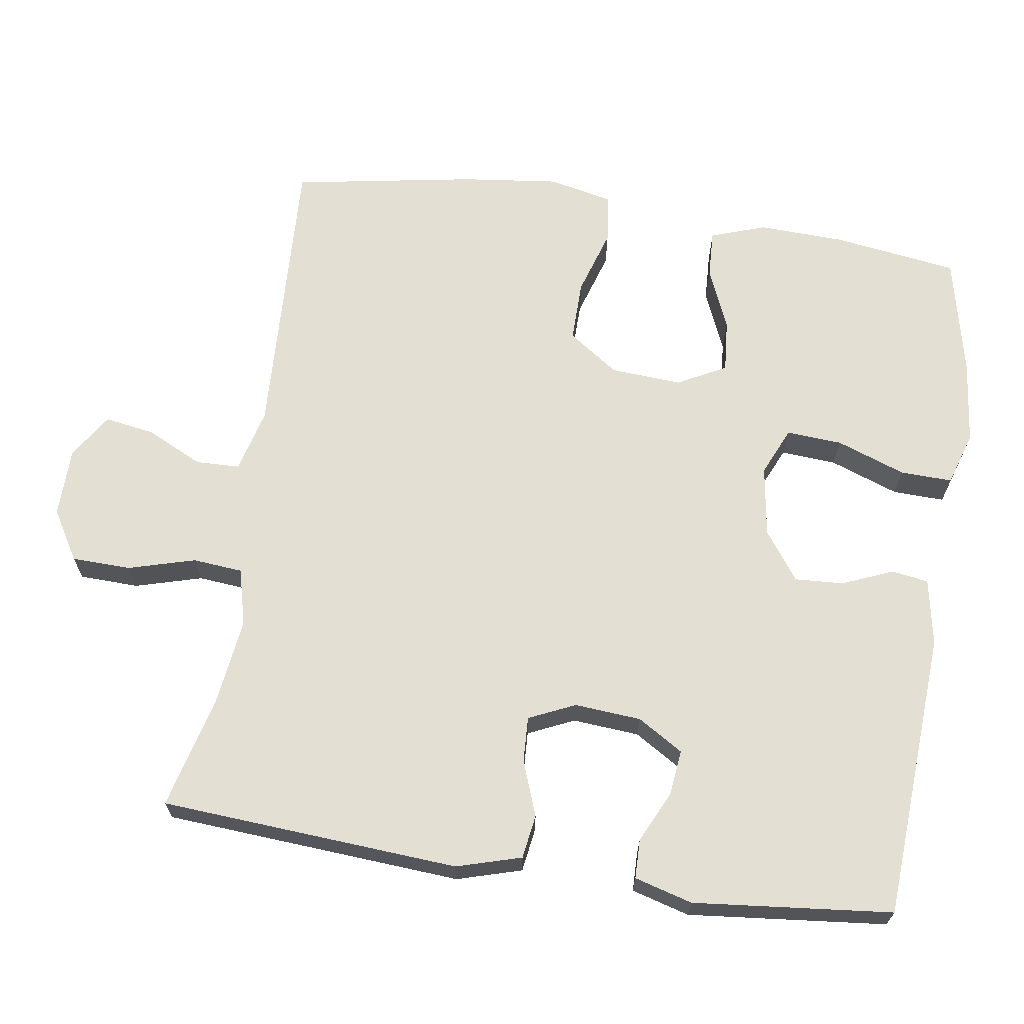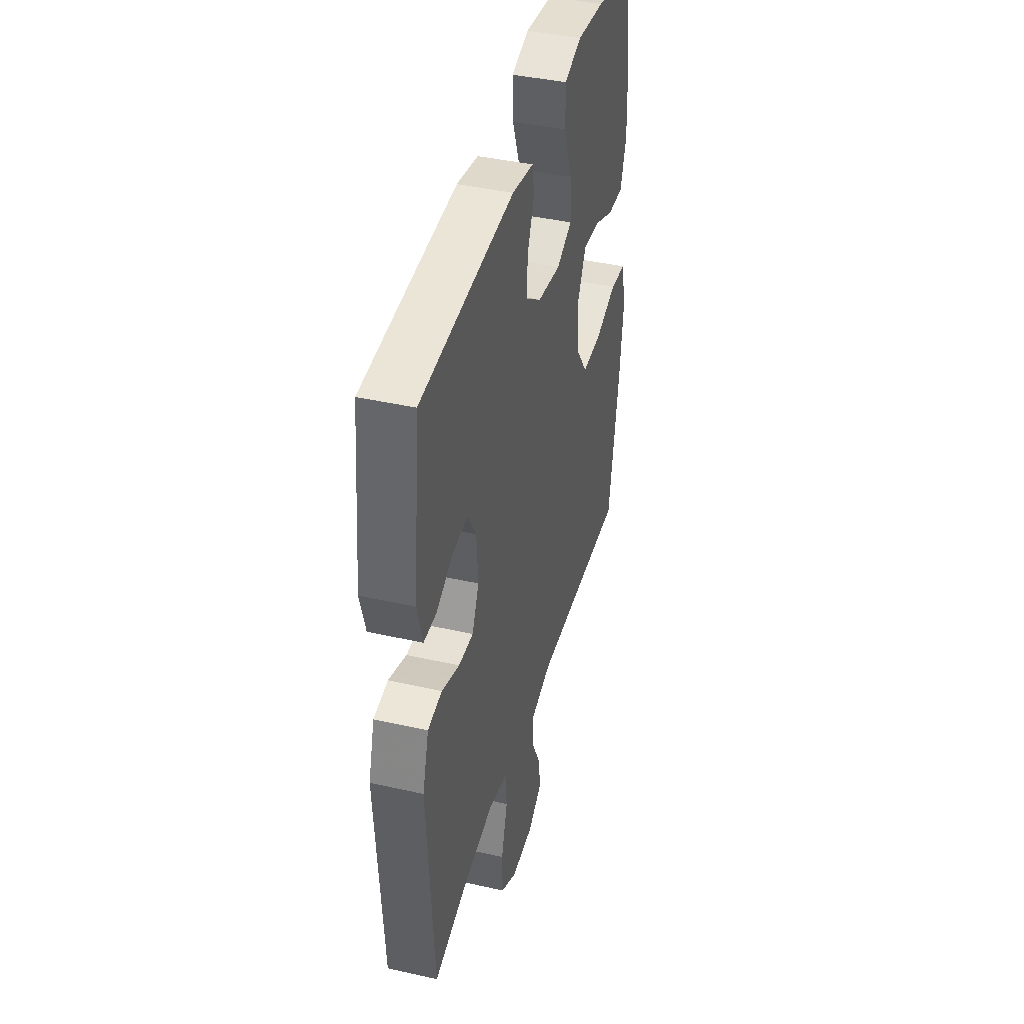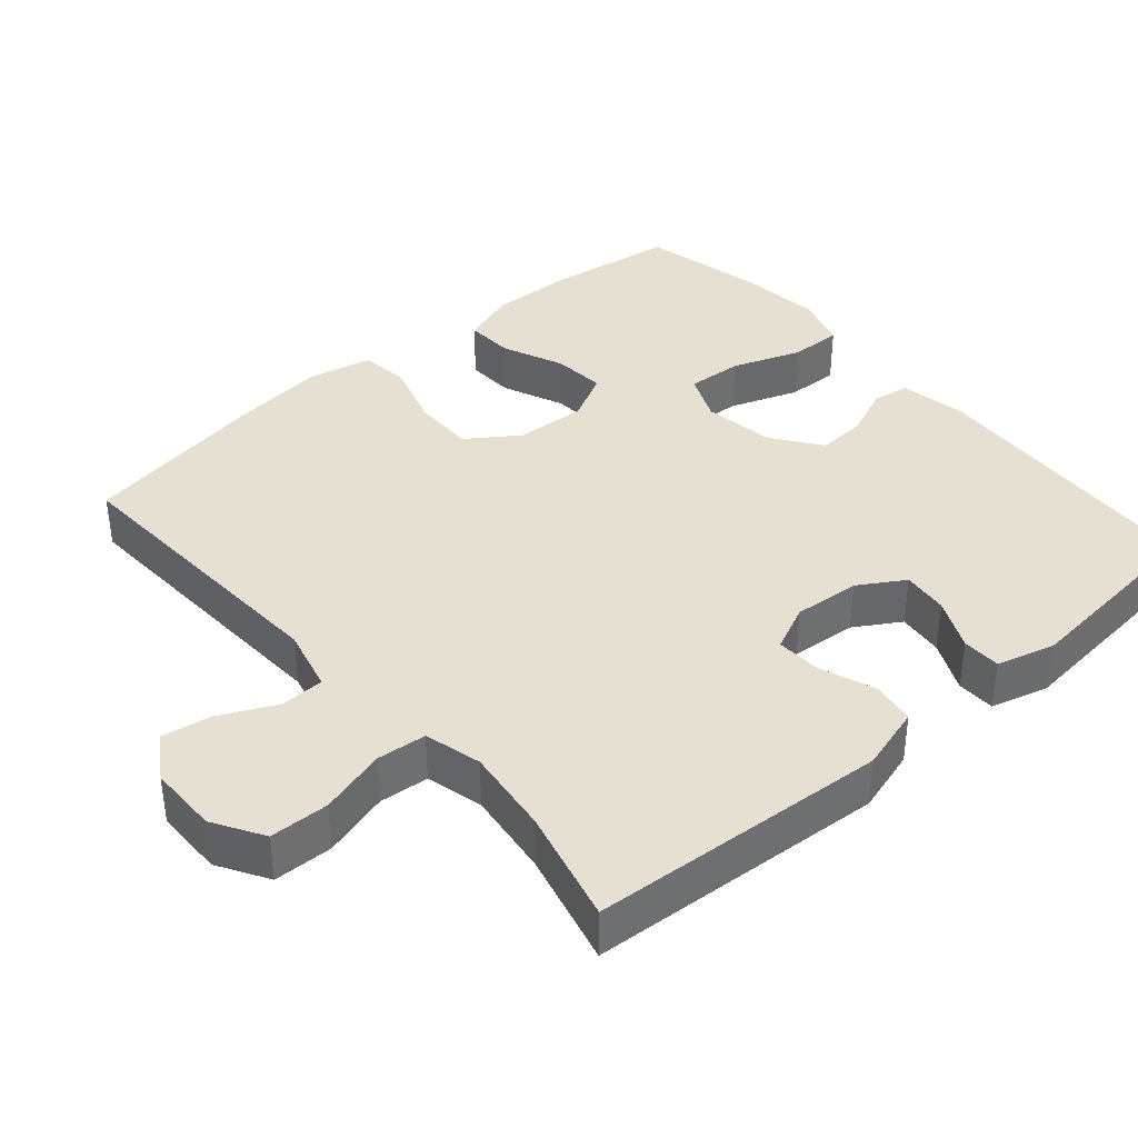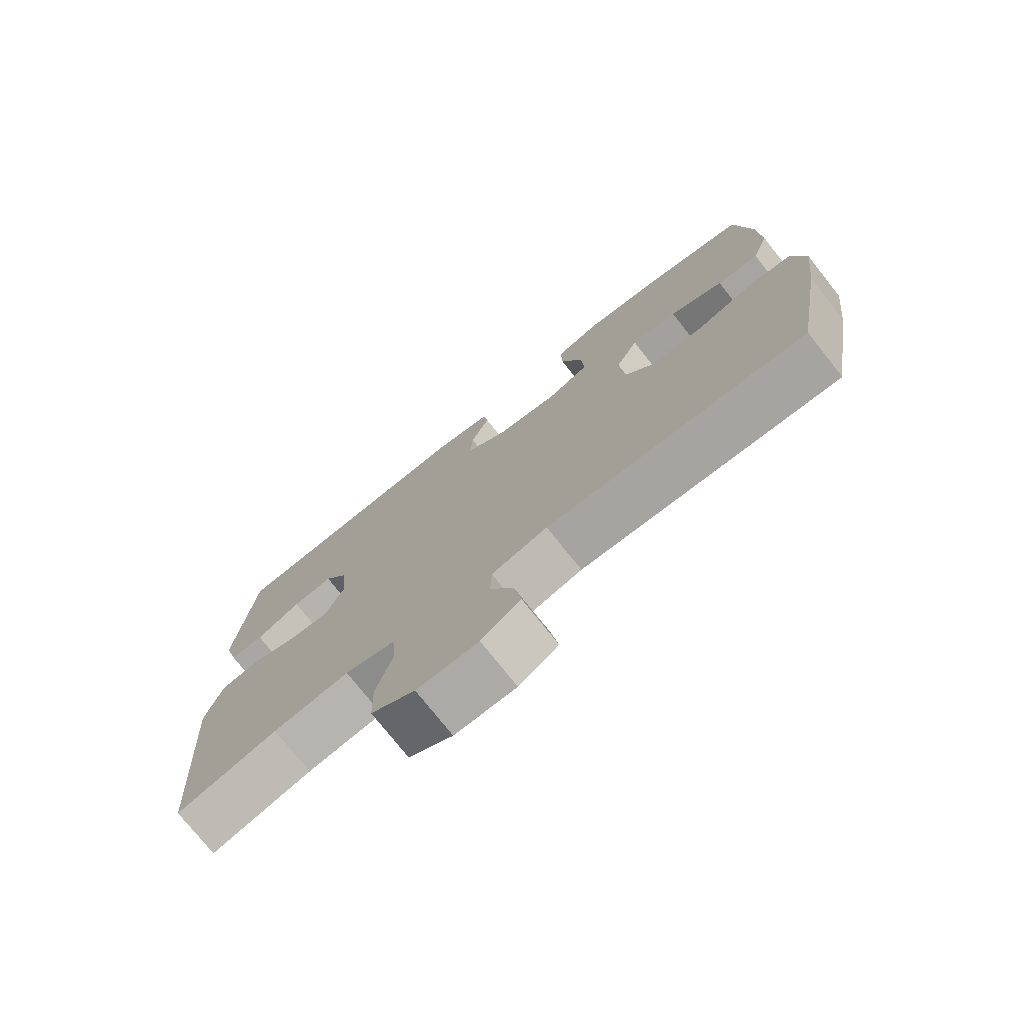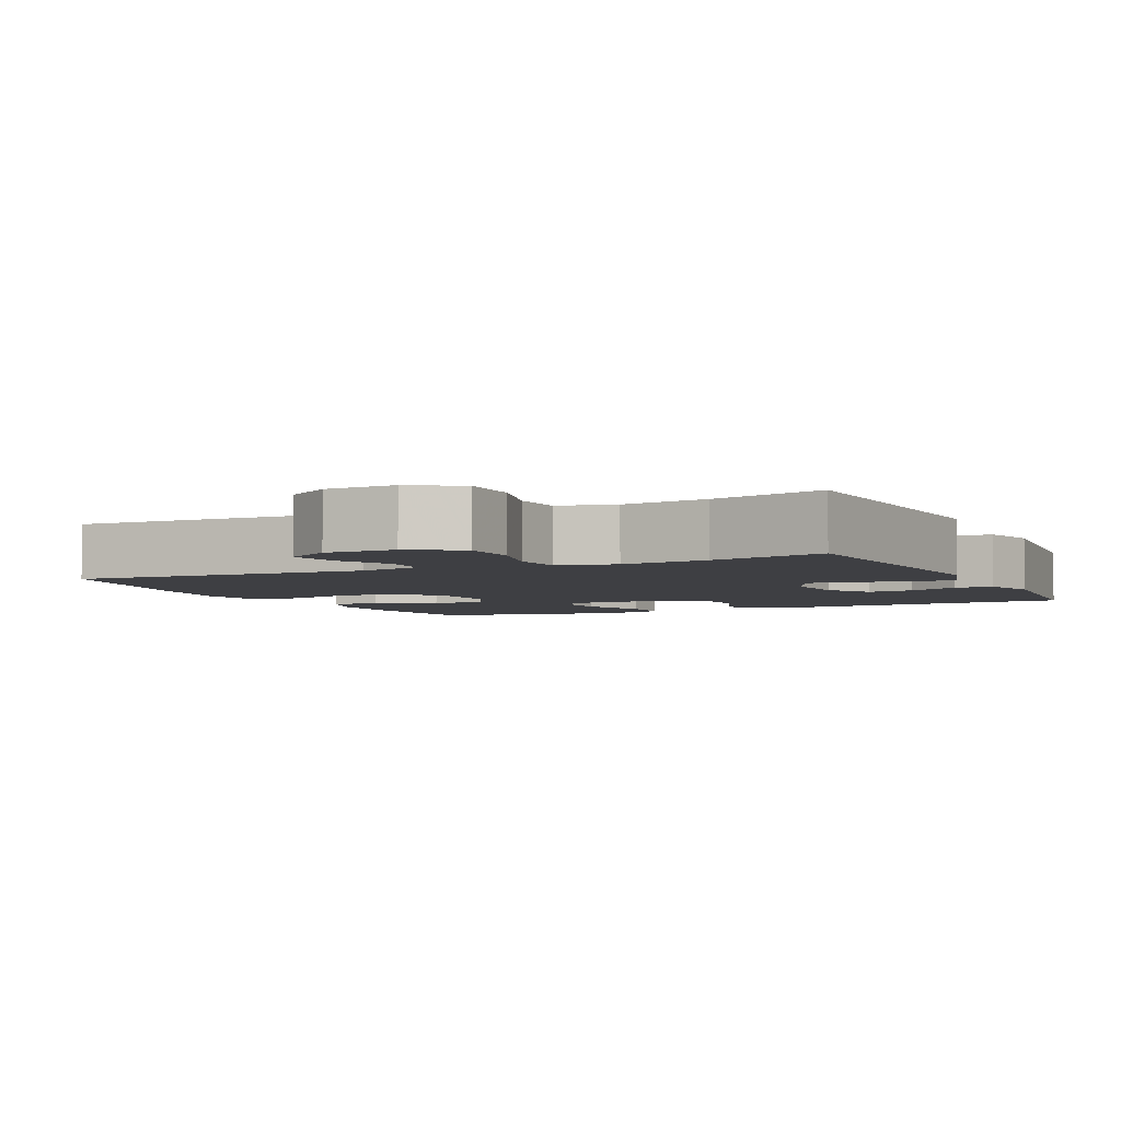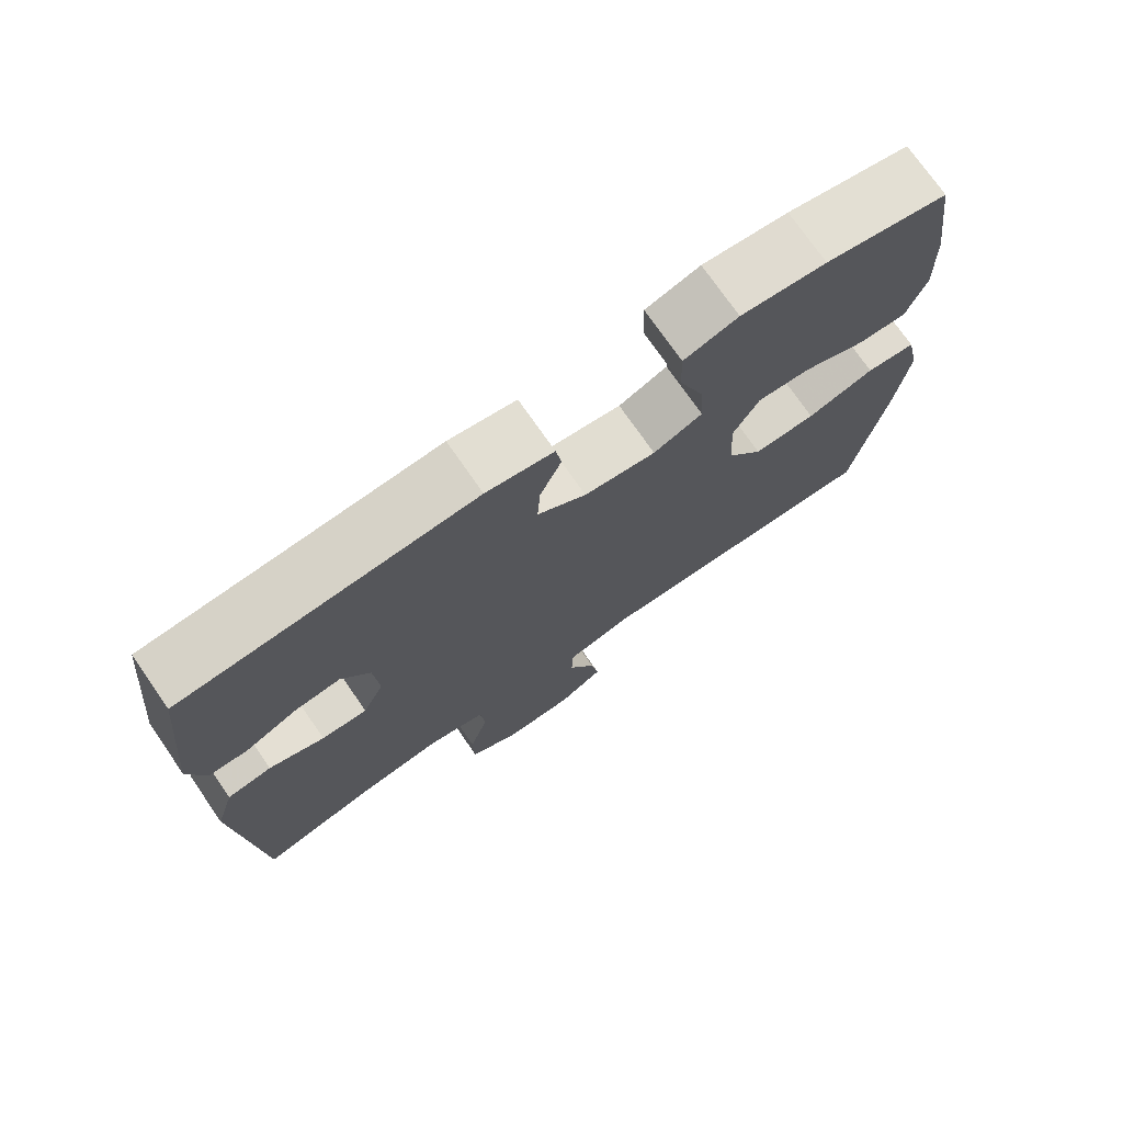
<metadata>
{"format":"obj","ext":"obj","renderer":"f3d","projection":"perspective","resolution":1024,"background":"white","views":[{"elev":66.7,"azim":-81.3,"up":"+Y"},{"elev":41.5,"azim":-74.7,"up":"+Z"},{"elev":38.4,"azim":-130.8,"up":"+Y"},{"elev":-75.5,"azim":38.4,"up":"+Z"},{"elev":-4.2,"azim":-154.6,"up":"+Y"},{"elev":74.5,"azim":-34.8,"up":"+Z"}]}
</metadata>
<code>
v 0.5 0.07 0.5
v 0.524 0.07 0.33
v 0.528 0.07 0.212
v 0.502 0.07 0.137
v 0.436 0.07 0.14
v 0.352 0.07 0.176
v 0.28 0.07 0.182
v 0.245 0.07 0.116
v 0.251 0.07 0.019
v 0.299 0.07 -0.05
v 0.383 0.07 -0.049
v 0.474 0.07 -0.021
v 0.541 0.07 -0.029
v 0.56 0.07 -0.117
v 0.544 0.07 -0.249
v 0.5 0.07 -0.5
v 0.099 0.07 -0.48
v 0.012 0.07 -0.502
v 0.01 0.07 -0.562
v 0.047 0.07 -0.639
v 0.058 0.07 -0.707
v -0.003 0.07 -0.746
v -0.098 0.07 -0.747
v -0.166 0.07 -0.706
v -0.168 0.07 -0.625
v -0.142 0.07 -0.534
v -0.148 0.07 -0.466
v -0.226 0.07 -0.446
v -0.344 0.07 -0.461
v -0.5 0.07 -0.5
v -0.527 0.07 -0.093
v -0.501 0.07 -0.005
v -0.441 0.07 0.004
v -0.366 0.07 -0.024
v -0.304 0.07 -0.027
v -0.275 0.07 0.036
v -0.282 0.07 0.127
v -0.32 0.07 0.189
v -0.383 0.07 0.182
v -0.453 0.07 0.149
v -0.506 0.07 0.15
v -0.528 0.07 0.229
v -0.5 0.07 0.5
v -0.107 0.07 0.523
v -0.016 0.07 0.506
v -0.008 0.07 0.456
v -0.037 0.07 0.387
v -0.041 0.07 0.32
v 0.025 0.07 0.272
v 0.122 0.07 0.257
v 0.188 0.07 0.286
v 0.183 0.07 0.362
v 0.149 0.07 0.456
v 0.147 0.07 0.527
v 0.22 0.07 0.55
v 0.335 0.07 0.537
v 0.5 0 0.5
v 0.524 0 0.33
v 0.528 0 0.212
v 0.502 0 0.137
v 0.436 0 0.14
v 0.352 0 0.176
v 0.28 0 0.182
v 0.245 0 0.116
v 0.251 0 0.019
v 0.299 0 -0.05
v 0.383 0 -0.049
v 0.474 0 -0.021
v 0.541 0 -0.029
v 0.56 0 -0.117
v 0.544 0 -0.249
v 0.5 0 -0.5
v 0.099 0 -0.48
v 0.012 0 -0.502
v 0.01 0 -0.562
v 0.047 0 -0.639
v 0.058 0 -0.707
v -0.003 0 -0.746
v -0.098 0 -0.747
v -0.166 0 -0.706
v -0.168 0 -0.625
v -0.142 0 -0.534
v -0.148 0 -0.466
v -0.226 0 -0.446
v -0.344 0 -0.461
v -0.5 0 -0.5
v -0.527 0 -0.093
v -0.501 0 -0.005
v -0.441 0 0.004
v -0.366 0 -0.024
v -0.304 0 -0.027
v -0.275 0 0.036
v -0.282 0 0.127
v -0.32 0 0.189
v -0.383 0 0.182
v -0.453 0 0.149
v -0.506 0 0.15
v -0.528 0 0.229
v -0.5 0 0.5
v -0.107 0 0.523
v -0.016 0 0.506
v -0.008 0 0.456
v -0.037 0 0.387
v -0.041 0 0.32
v 0.025 0 0.272
v 0.122 0 0.257
v 0.188 0 0.286
v 0.183 0 0.362
v 0.149 0 0.456
v 0.147 0 0.527
v 0.22 0 0.55
v 0.335 0 0.537
f 4 5 6
f 3 4 6
f 2 3 6
f 1 2 6
f 56 1 6
f 55 56 6
f 54 55 6
f 53 54 6
f 52 53 6
f 51 52 6 7
f 50 51 7 8
f 49 50 8 9
f 48 49 9 10
f 45 46 47
f 44 45 47
f 43 44 47
f 42 43 47
f 41 42 47
f 40 41 47
f 39 40 47
f 38 39 47 48
f 37 38 48 10
f 32 33 34
f 31 32 34
f 30 31 34
f 29 30 34
f 28 29 34 35
f 27 28 35 36
f 24 25 26
f 23 24 26
f 22 23 26
f 21 22 26
f 20 21 26
f 19 20 26
f 18 19 26 27
f 36 37 10
f 27 36 10
f 18 27 10
f 17 18 10
f 15 16 17
f 14 15 17
f 13 14 17
f 12 13 17
f 11 12 17
f 10 11 17
f 62 61 60
f 62 60 59
f 62 59 58
f 62 58 57
f 62 57 112
f 62 112 111
f 62 111 110
f 62 110 109
f 62 109 108
f 63 62 108 107
f 64 63 107 106
f 65 64 106 105
f 66 65 105 104
f 103 102 101
f 103 101 100
f 103 100 99
f 103 99 98
f 103 98 97
f 103 97 96
f 103 96 95
f 104 103 95 94
f 66 104 94 93
f 90 89 88
f 90 88 87
f 90 87 86
f 90 86 85
f 91 90 85 84
f 92 91 84 83
f 82 81 80
f 82 80 79
f 82 79 78
f 82 78 77
f 82 77 76
f 82 76 75
f 83 82 75 74
f 66 93 92
f 66 92 83
f 66 83 74
f 66 74 73
f 73 72 71
f 73 71 70
f 73 70 69
f 73 69 68
f 73 68 67
f 73 67 66
f 1 57 58 2
f 2 58 59 3
f 3 59 60 4
f 4 60 61 5
f 5 61 62 6
f 6 62 63 7
f 7 63 64 8
f 8 64 65 9
f 9 65 66 10
f 10 66 67 11
f 11 67 68 12
f 12 68 69 13
f 13 69 70 14
f 14 70 71 15
f 15 71 72 16
f 16 72 73 17
f 17 73 74 18
f 18 74 75 19
f 19 75 76 20
f 20 76 77 21
f 21 77 78 22
f 22 78 79 23
f 23 79 80 24
f 24 80 81 25
f 25 81 82 26
f 26 82 83 27
f 27 83 84 28
f 28 84 85 29
f 29 85 86 30
f 30 86 87 31
f 31 87 88 32
f 32 88 89 33
f 33 89 90 34
f 34 90 91 35
f 35 91 92 36
f 36 92 93 37
f 37 93 94 38
f 38 94 95 39
f 39 95 96 40
f 40 96 97 41
f 41 97 98 42
f 42 98 99 43
f 43 99 100 44
f 44 100 101 45
f 45 101 102 46
f 46 102 103 47
f 47 103 104 48
f 48 104 105 49
f 49 105 106 50
f 50 106 107 51
f 51 107 108 52
f 52 108 109 53
f 53 109 110 54
f 54 110 111 55
f 55 111 112 56
f 56 112 57 1

</code>
